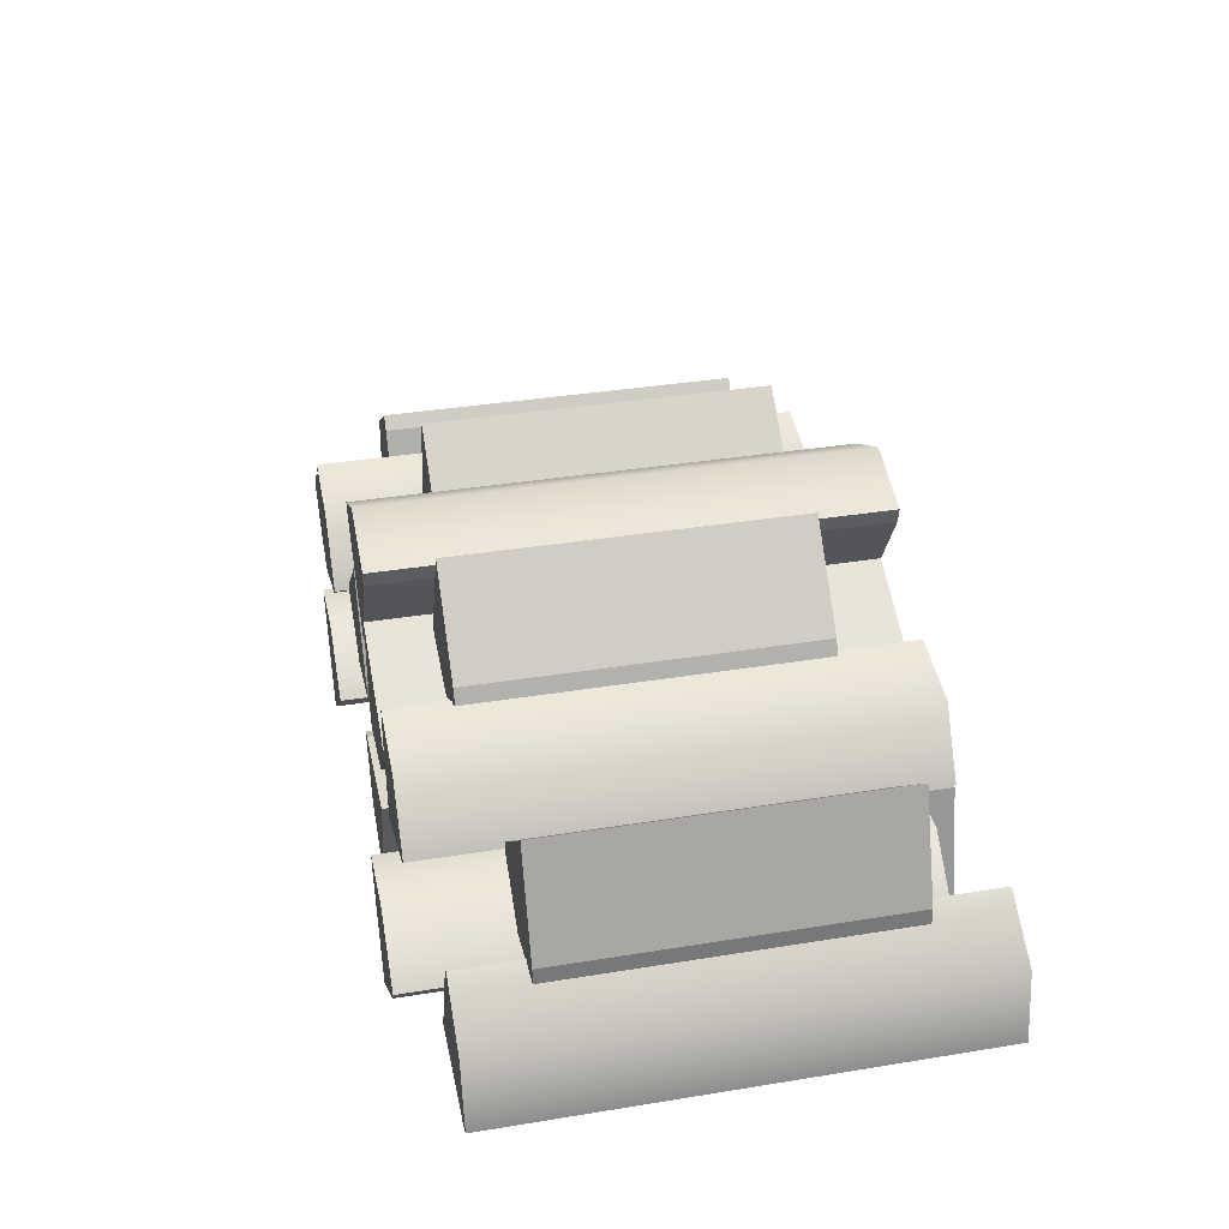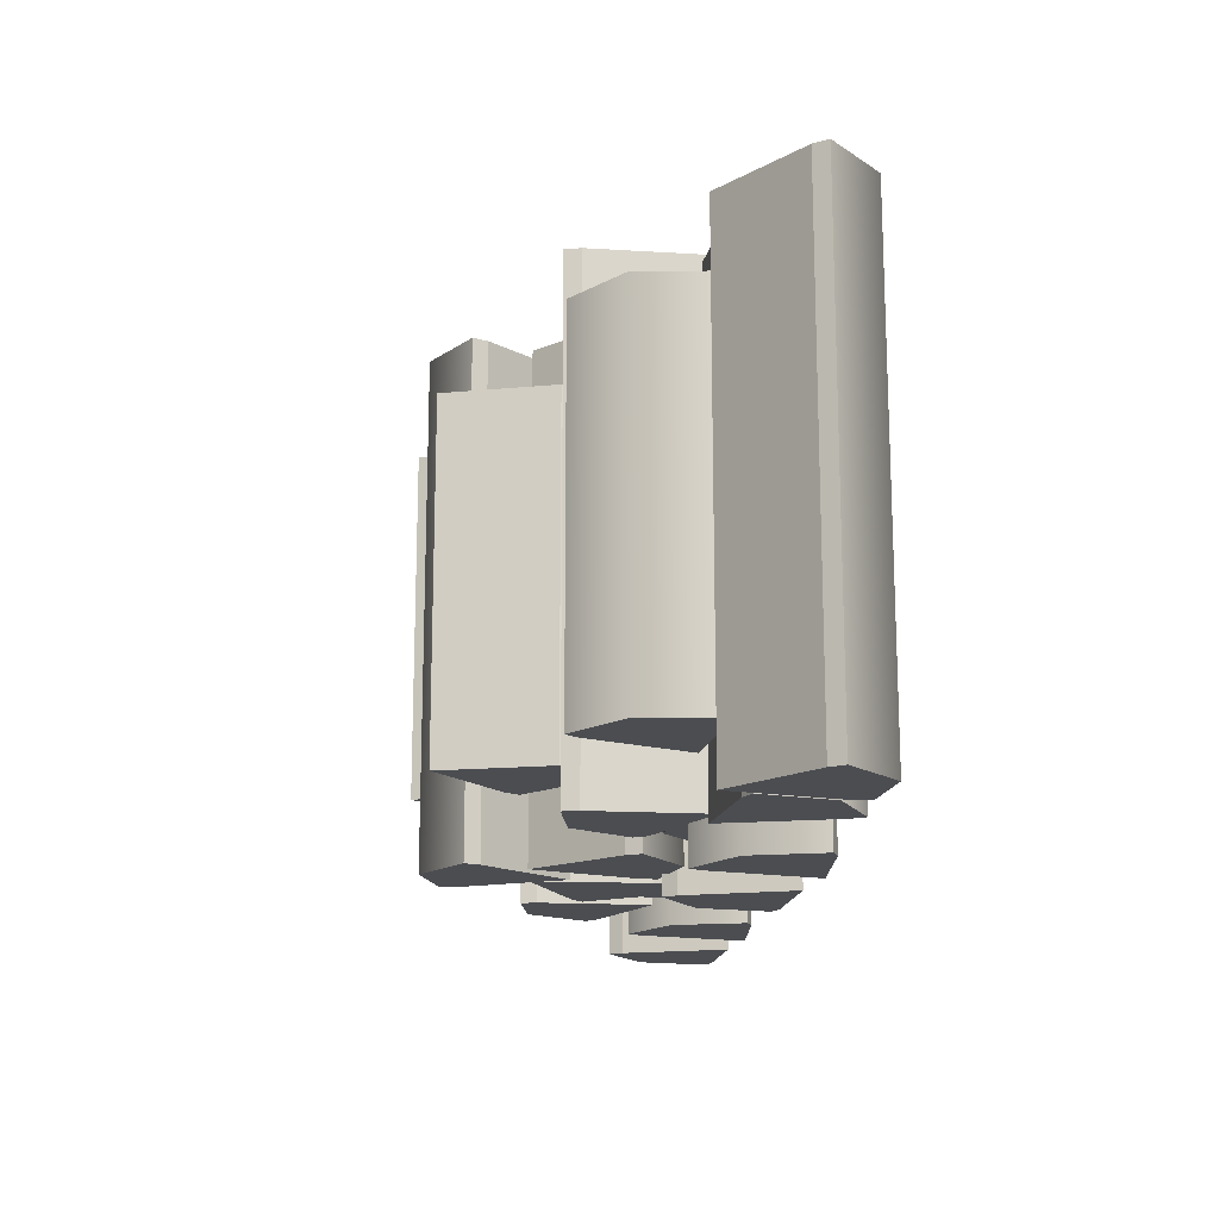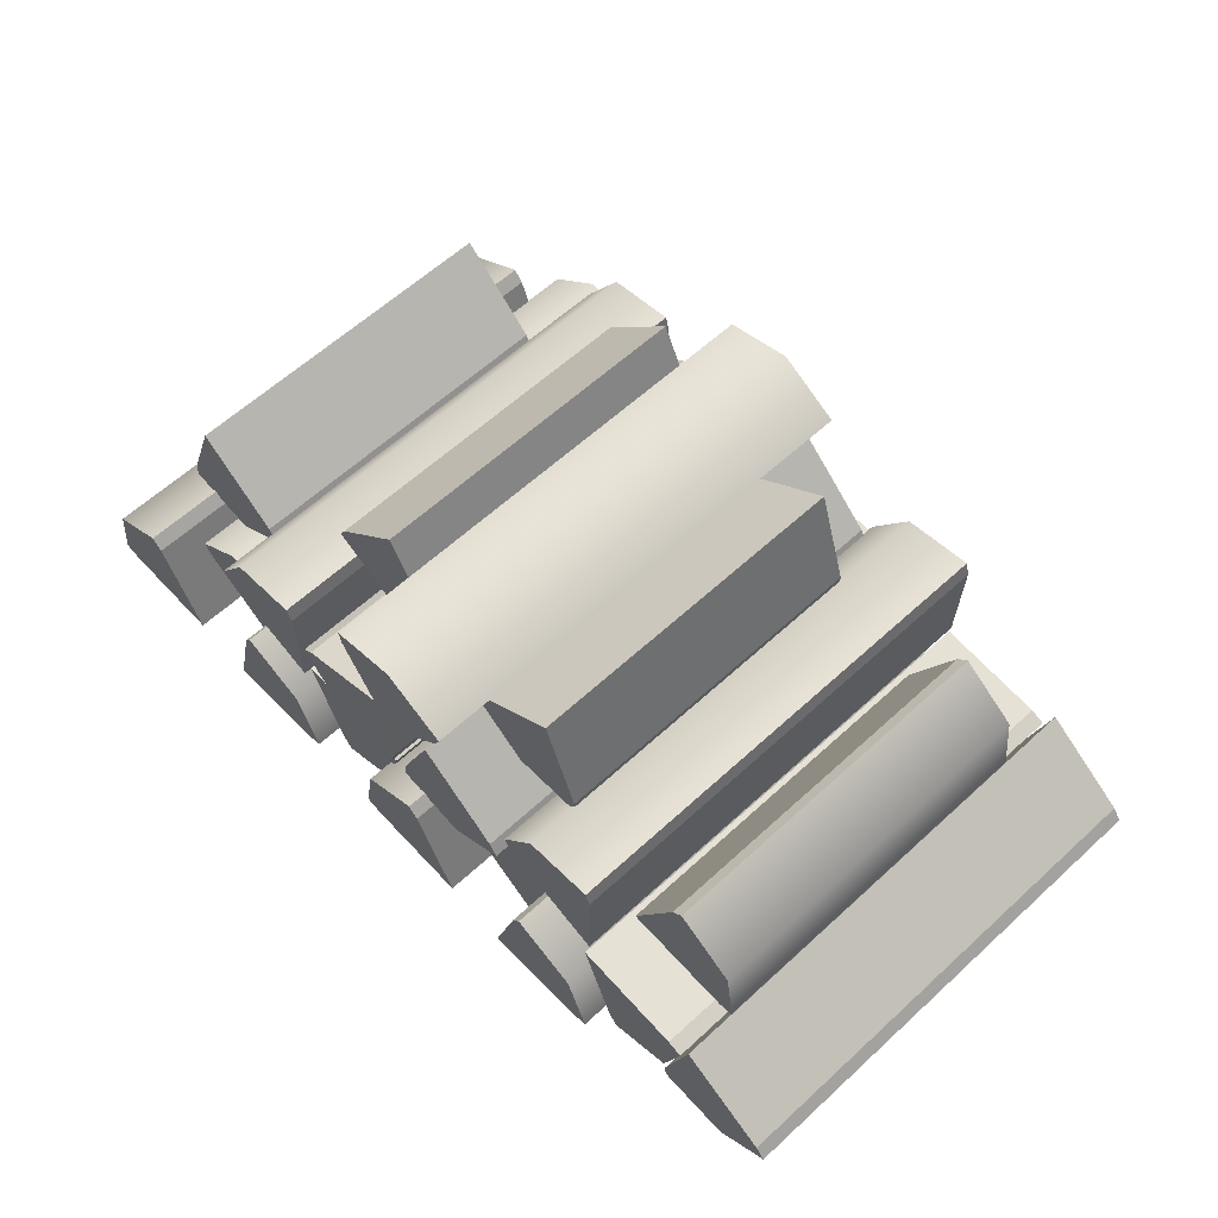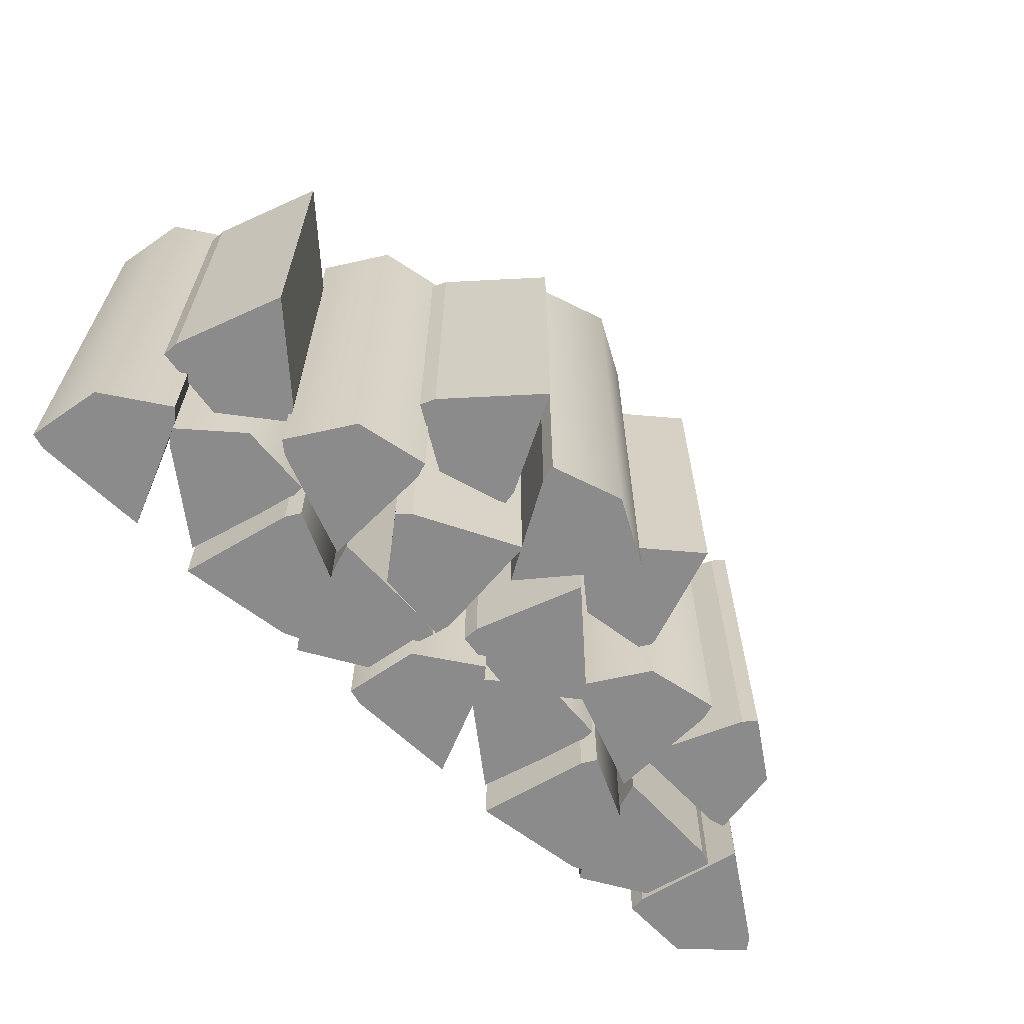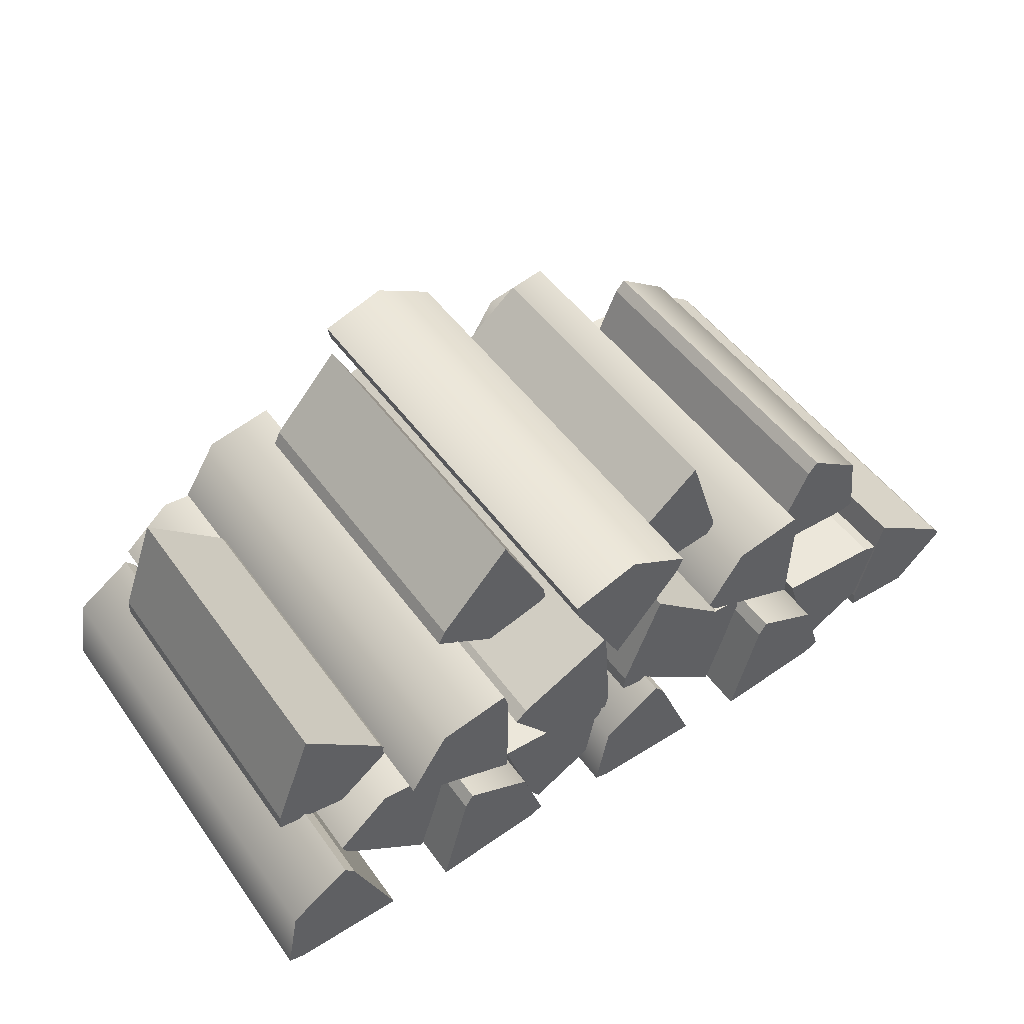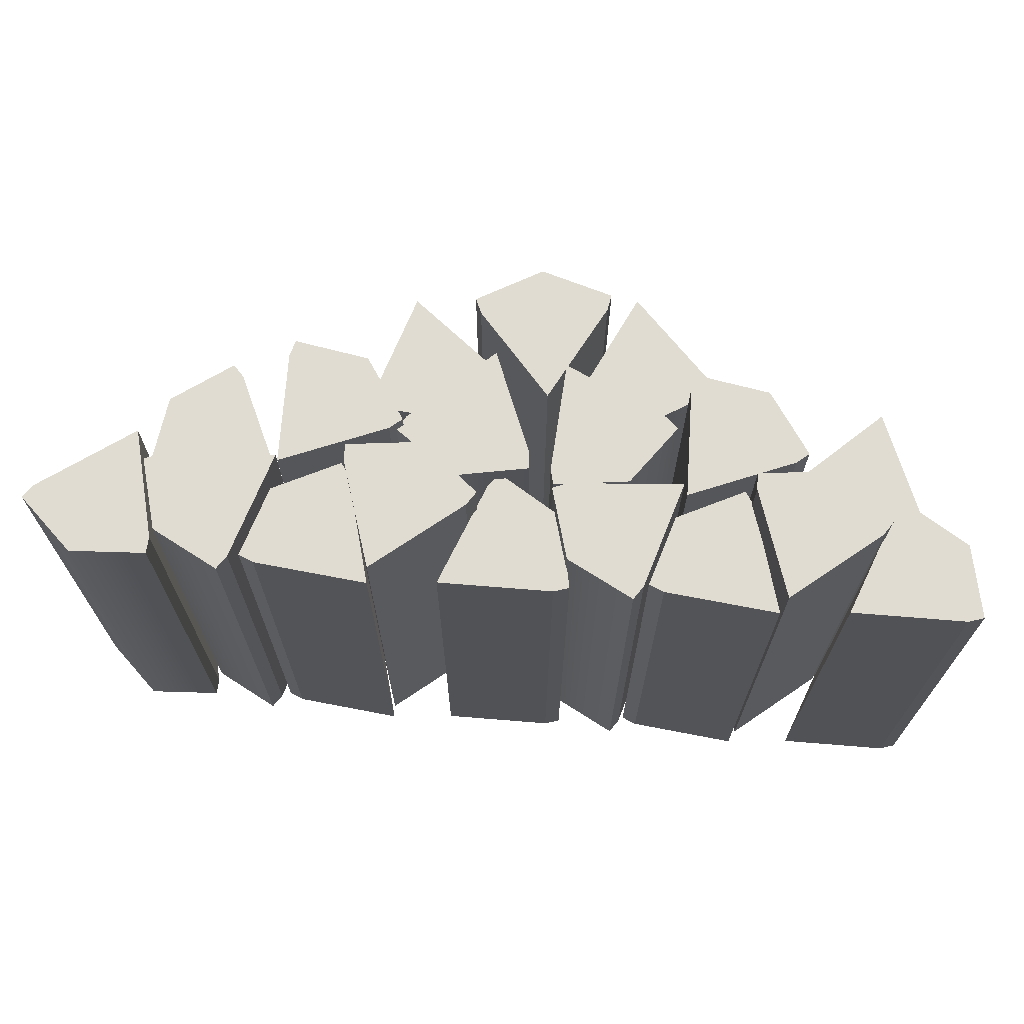
<metadata>
{"format":"obj","ext":"obj","renderer":"f3d","projection":"perspective","resolution":1024,"background":"white","views":[{"elev":36.9,"azim":78.2,"up":"+Y"},{"elev":-15.6,"azim":-96.7,"up":"+Z"},{"elev":62.2,"azim":-132.8,"up":"+Y"},{"elev":-63.9,"azim":135.8,"up":"+Z"},{"elev":49.7,"azim":145.5,"up":"+Y"},{"elev":69.0,"azim":4.4,"up":"+Z"}]}
</metadata>
<code>
v 56.22 1.338 54.74
v 49.33 23.43 54.74
v 74.29 15.79 54.74
v 49.33 23.43 -45.79
v 74.29 15.79 -45.79
v 56.22 1.338 -45.79
v 49.33 26.77 54.74
v 76.16 18.56 54.74
v 76.16 18.56 -45.79
v 49.33 26.77 -45.79
v 63.58 25.39 54.74
v 64.51 28.44 54.74
v 64.51 28.44 -45.79
v 63.58 25.39 -45.79
v 55.6 1.124 45.79
v 32.61 3.768 45.79
v 49.7 23.5 45.79
v 32.61 3.768 -54.74
v 49.7 23.5 -54.74
v 55.6 1.124 -54.74
v 29.56 5.121 45.79
v 47.92 26.32 45.79
v 47.92 26.32 -54.74
v 29.56 5.121 -54.74
v 36.59 17.59 45.79
v 34.17 19.68 45.79
v 34.17 19.68 -54.74
v 36.59 17.59 -54.74
v 35.24 24.82 51.22
v 28.31 2.74 51.22
v 12.15 23.24 51.22
v 28.31 2.74 -49.31
v 12.15 23.24 -49.31
v 35.24 24.82 -49.31
v 26.41 0 51.22
v 9.044 22.03 51.22
v 9.044 22.03 -49.31
v 26.41 0 -49.31
v 15.49 9.247 51.22
v 12.98 7.272 51.22
v 12.98 7.272 -49.31
v 15.49 9.247 -49.31
v 35.99 23.01 50
v 35.74 46.15 50
v 57.45 31.66 50
v 35.74 46.15 -50.54
v 57.45 31.66 -50.54
v 35.99 23.01 -50.54
v 36.7 49.34 50
v 60.03 33.78 50
v 60.03 33.78 -50.54
v 36.7 49.34 -50.54
v 49.95 43.93 50
v 51.72 46.59 50
v 51.72 46.59 -50.54
v 49.95 43.93 -50.54
v 69.4 2.315 45.79
v 77.92 23.83 45.79
v 92.54 2.198 45.79
v 77.92 23.83 -54.74
v 92.54 2.198 -54.74
v 69.4 2.315 -54.74
v 80.02 26.42 45.79
v 95.73 3.177 45.79
v 95.73 3.177 -54.74
v 80.02 26.42 -54.74
v 90.24 16.4 45.79
v 92.88 18.18 45.79
v 92.88 18.18 -54.74
v 90.24 16.4 -54.74
v 77.42 51.26 31.97
v 85.76 29.67 31.97
v 60.35 35.64 31.97
v 85.76 29.67 -38.07
v 60.35 35.64 -38.07
v 77.42 51.26 -38.07
v 85.98 26.35 31.97
v 58.67 32.75 31.97
v 58.67 32.75 -38.07
v 85.98 26.35 -38.07
v 71.67 26.77 31.97
v 70.94 23.67 31.97
v 70.94 23.67 -38.07
v 71.67 26.77 -38.07
v -25.58 1.338 54.74
v -32.47 23.43 54.74
v -7.511 15.79 54.74
v -32.47 23.43 -45.79
v -7.511 15.79 -45.79
v -25.58 1.338 -45.79
v -32.47 26.77 54.74
v -5.646 18.56 54.74
v -5.646 18.56 -45.79
v -32.47 26.77 -45.79
v -18.22 25.39 54.74
v -17.29 28.44 54.74
v -17.29 28.44 -45.79
v -18.22 25.39 -45.79
v -26.2 1.124 45.79
v -49.19 3.768 45.79
v -32.1 23.5 45.79
v -49.19 3.768 -54.74
v -32.1 23.5 -54.74
v -26.2 1.124 -54.74
v -52.24 5.121 45.79
v -33.88 26.32 45.79
v -33.88 26.32 -54.74
v -52.24 5.121 -54.74
v -45.22 17.59 45.79
v -47.63 19.68 45.79
v -47.63 19.68 -54.74
v -45.22 17.59 -54.74
v -46.56 24.82 51.22
v -53.49 2.74 51.22
v -69.65 23.24 51.22
v -53.49 2.74 -49.31
v -69.65 23.24 -49.31
v -46.56 24.82 -49.31
v -55.39 0 51.22
v -72.76 22.03 51.22
v -72.76 22.03 -49.31
v -55.39 0 -49.31
v -66.32 9.247 51.22
v -68.82 7.272 51.22
v -68.82 7.272 -49.31
v -66.32 9.247 -49.31
v -45.81 23.01 53.02
v -46.06 46.15 53.02
v -24.35 31.66 53.02
v -46.06 46.15 -47.52
v -24.35 31.66 -47.52
v -45.81 23.01 -47.52
v -45.1 49.34 53.02
v -21.77 33.78 53.02
v -21.77 33.78 -47.52
v -45.1 49.34 -47.52
v -31.85 43.93 53.02
v -30.08 46.59 53.02
v -30.08 46.59 -47.52
v -31.85 43.93 -47.52
v -12.41 2.315 45.79
v -3.878 23.83 45.79
v 10.73 2.198 45.79
v -3.878 23.83 -54.74
v 10.73 2.198 -54.74
v -12.41 2.315 -54.74
v -1.779 26.42 45.79
v 13.92 3.177 45.79
v 13.92 3.177 -54.74
v -1.779 26.42 -54.74
v 8.436 16.4 45.79
v 11.08 18.18 45.79
v 11.08 18.18 -54.74
v 8.436 16.4 -54.74
v -4.383 51.26 50
v 3.957 29.67 50
v -21.45 35.64 50
v 3.957 29.67 -50.54
v -21.45 35.64 -50.54
v -4.383 51.26 -50.54
v 4.177 26.35 50
v -23.13 32.75 50
v -23.13 32.75 -50.54
v 4.177 26.35 -50.54
v -10.13 26.77 50
v -10.86 23.67 50
v -10.86 23.67 -50.54
v -10.13 26.77 -50.54
v -74.74 27.99 51.22
v -69.26 5.507 51.22
v -93.69 14.71 51.22
v -69.26 5.507 -49.31
v -93.69 14.71 -49.31
v -74.74 27.99 -49.31
v -69.48 2.178 51.22
v -95.73 12.06 51.22
v -95.73 12.06 -49.31
v -69.48 2.178 -49.31
v -83.61 4.45 51.22
v -84.73 1.464 51.22
v -84.73 1.464 -49.31
v -83.61 4.45 -49.31
v 10.17 49.56 50
v 31.05 39.6 50
v 8.48 26.49 50
v 31.05 39.6 -50.54
v 8.48 26.49 -50.54
v 10.17 49.56 -50.54
v 33.5 37.33 50
v 9.24 23.24 50
v 9.24 23.24 -50.54
v 33.5 37.33 -50.54
v 22.8 27.81 50
v 24.4 25.06 50
v 24.4 25.06 -50.54
v 22.8 27.81 -50.54
v 24.13 71.75 37.31
v 39.87 54.78 37.31
v 14.05 50.92 37.31
v 39.87 54.78 -32.73
v 14.05 50.92 -32.73
v 24.13 71.75 -32.73
v 41.3 51.77 37.31
v 13.56 47.62 37.31
v 13.56 47.62 -32.73
v 41.3 51.77 -32.73
v 27.86 46.87 37.31
v 28.33 43.71 37.31
v 28.33 43.71 -32.73
v 27.86 46.87 -32.73
v -48.2 26.6 37.27
v -71.31 25.43 37.27
v -57.7 47.7 37.27
v -71.31 25.43 -37.8
v -57.7 47.7 -37.8
v -48.2 26.6 -37.8
v -74.55 26.26 37.27
v -59.91 50.19 37.27
v -59.91 50.19 -37.8
v -74.55 26.26 -37.8
v -69.66 39.72 37.27
v -72.39 41.38 37.27
v -72.39 41.38 -37.8
v -69.66 39.72 -37.8
v -23.14 70.18 33.34
v -5.202 55.56 33.34
v -30.23 48.15 33.34
v -5.202 55.56 -36.69
v -30.23 48.15 -36.69
v -23.14 70.18 -36.69
v -3.363 52.78 33.34
v -30.26 44.82 33.34
v -30.26 44.82 -36.69
v -3.363 52.78 -36.69
v -16 46.06 33.34
v -15.1 43 33.34
v -15.1 43 -36.69
v -16 46.06 -36.69
v 6.741 42.49 50
v -8.254 60.12 50
v 17.7 62.87 50
v -8.254 60.12 -50.54
v 17.7 62.87 -50.54
v 6.741 42.49 -50.54
v -9.559 63.19 50
v 18.33 66.15 50
v 18.33 66.15 -50.54
v -9.559 63.19 -50.54
v 4.086 67.5 50
v 3.749 70.68 50
v 3.749 70.68 -50.54
v 4.086 67.5 -50.54
f 1 3 11 2
f 7 12 13 10
f 4 14 5 6
f 1 6 5 3
f 6 1 2 4
f 2 11 12 7
f 3 5 9 8
f 14 4 10 13
f 4 2 7 10
f 11 3 8 12
f 13 12 8 9
f 5 14 13 9
f 15 17 25 16
f 21 26 27 24
f 18 28 19 20
f 15 20 19 17
f 20 15 16 18
f 16 25 26 21
f 17 19 23 22
f 28 18 24 27
f 18 16 21 24
f 25 17 22 26
f 27 26 22 23
f 19 28 27 23
f 29 31 39 30
f 35 40 41 38
f 32 42 33 34
f 29 34 33 31
f 34 29 30 32
f 30 39 40 35
f 31 33 37 36
f 42 32 38 41
f 32 30 35 38
f 39 31 36 40
f 41 40 36 37
f 33 42 41 37
f 43 45 53 44
f 49 54 55 52
f 46 56 47 48
f 43 48 47 45
f 48 43 44 46
f 44 53 54 49
f 45 47 51 50
f 56 46 52 55
f 46 44 49 52
f 53 45 50 54
f 55 54 50 51
f 47 56 55 51
f 57 59 67 58
f 63 68 69 66
f 60 70 61 62
f 57 62 61 59
f 62 57 58 60
f 58 67 68 63
f 59 61 65 64
f 70 60 66 69
f 60 58 63 66
f 67 59 64 68
f 69 68 64 65
f 61 70 69 65
f 71 73 81 72
f 77 82 83 80
f 74 84 75 76
f 71 76 75 73
f 76 71 72 74
f 72 81 82 77
f 73 75 79 78
f 84 74 80 83
f 74 72 77 80
f 81 73 78 82
f 83 82 78 79
f 75 84 83 79
f 85 87 95 86
f 91 96 97 94
f 88 98 89 90
f 85 90 89 87
f 90 85 86 88
f 86 95 96 91
f 87 89 93 92
f 98 88 94 97
f 88 86 91 94
f 95 87 92 96
f 97 96 92 93
f 89 98 97 93
f 99 101 109 100
f 105 110 111 108
f 102 112 103 104
f 99 104 103 101
f 104 99 100 102
f 100 109 110 105
f 101 103 107 106
f 112 102 108 111
f 102 100 105 108
f 109 101 106 110
f 111 110 106 107
f 103 112 111 107
f 113 115 123 114
f 119 124 125 122
f 116 126 117 118
f 113 118 117 115
f 118 113 114 116
f 114 123 124 119
f 115 117 121 120
f 126 116 122 125
f 116 114 119 122
f 123 115 120 124
f 125 124 120 121
f 117 126 125 121
f 127 129 137 128
f 133 138 139 136
f 130 140 131 132
f 127 132 131 129
f 132 127 128 130
f 128 137 138 133
f 129 131 135 134
f 140 130 136 139
f 130 128 133 136
f 137 129 134 138
f 139 138 134 135
f 131 140 139 135
f 141 143 151 142
f 147 152 153 150
f 144 154 145 146
f 141 146 145 143
f 146 141 142 144
f 142 151 152 147
f 143 145 149 148
f 154 144 150 153
f 144 142 147 150
f 151 143 148 152
f 153 152 148 149
f 145 154 153 149
f 155 157 165 156
f 161 166 167 164
f 158 168 159 160
f 155 160 159 157
f 160 155 156 158
f 156 165 166 161
f 157 159 163 162
f 168 158 164 167
f 158 156 161 164
f 165 157 162 166
f 167 166 162 163
f 159 168 167 163
f 169 171 179 170
f 175 180 181 178
f 172 182 173 174
f 169 174 173 171
f 174 169 170 172
f 170 179 180 175
f 171 173 177 176
f 182 172 178 181
f 172 170 175 178
f 179 171 176 180
f 181 180 176 177
f 173 182 181 177
f 183 185 193 184
f 189 194 195 192
f 186 196 187 188
f 183 188 187 185
f 188 183 184 186
f 184 193 194 189
f 185 187 191 190
f 196 186 192 195
f 186 184 189 192
f 193 185 190 194
f 195 194 190 191
f 187 196 195 191
f 197 199 207 198
f 203 208 209 206
f 200 210 201 202
f 197 202 201 199
f 202 197 198 200
f 198 207 208 203
f 199 201 205 204
f 210 200 206 209
f 200 198 203 206
f 207 199 204 208
f 209 208 204 205
f 201 210 209 205
f 211 213 221 212
f 217 222 223 220
f 214 224 215 216
f 211 216 215 213
f 216 211 212 214
f 212 221 222 217
f 213 215 219 218
f 224 214 220 223
f 214 212 217 220
f 221 213 218 222
f 223 222 218 219
f 215 224 223 219
f 225 227 235 226
f 231 236 237 234
f 228 238 229 230
f 225 230 229 227
f 230 225 226 228
f 226 235 236 231
f 227 229 233 232
f 238 228 234 237
f 228 226 231 234
f 235 227 232 236
f 237 236 232 233
f 229 238 237 233
f 239 241 249 240
f 245 250 251 248
f 242 252 243 244
f 239 244 243 241
f 244 239 240 242
f 240 249 250 245
f 241 243 247 246
f 252 242 248 251
f 242 240 245 248
f 249 241 246 250
f 251 250 246 247
f 243 252 251 247

</code>
